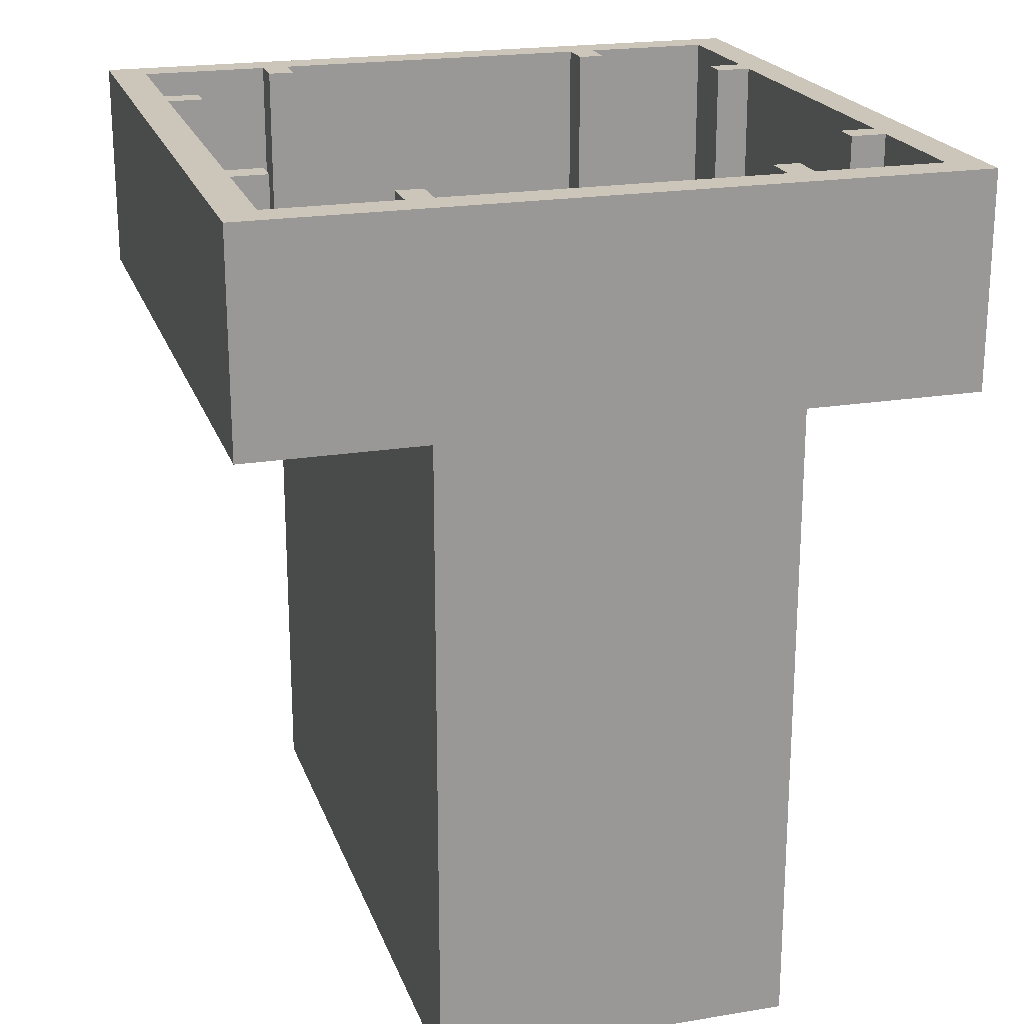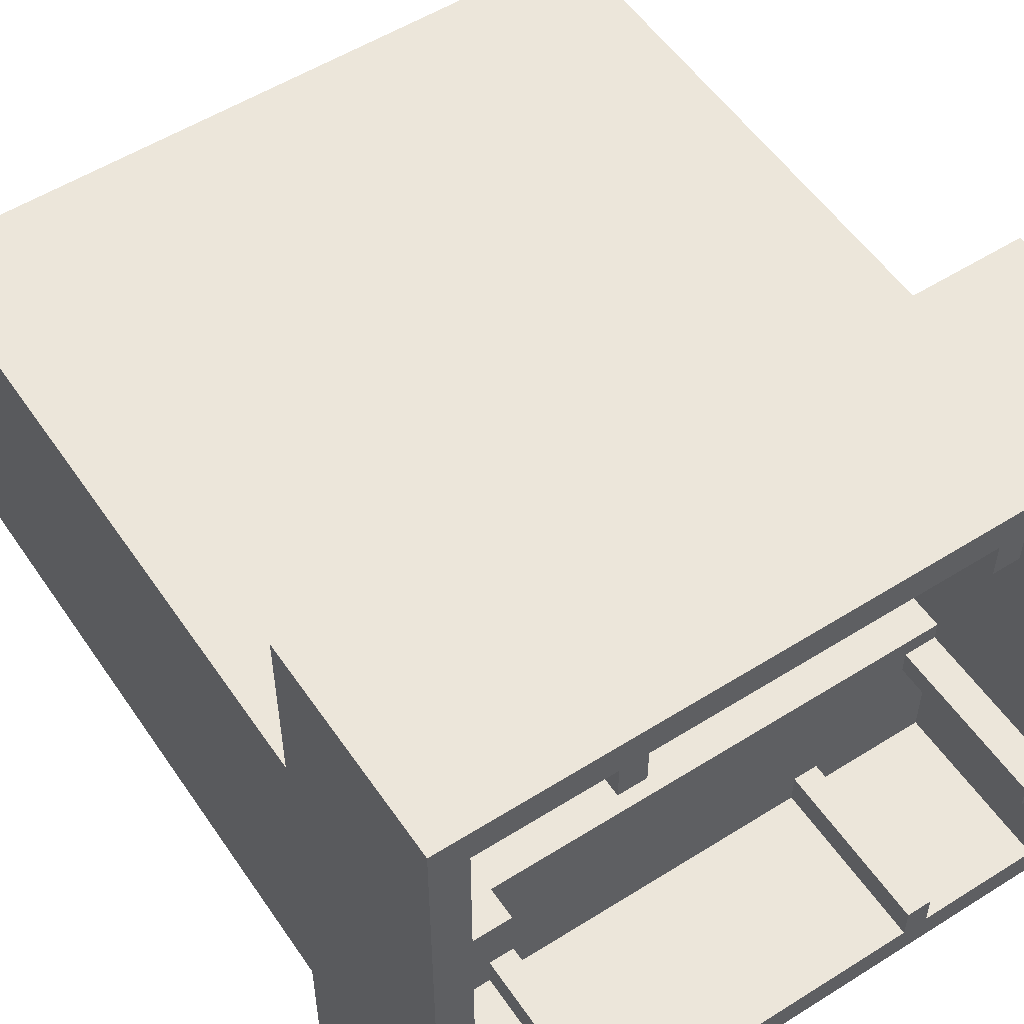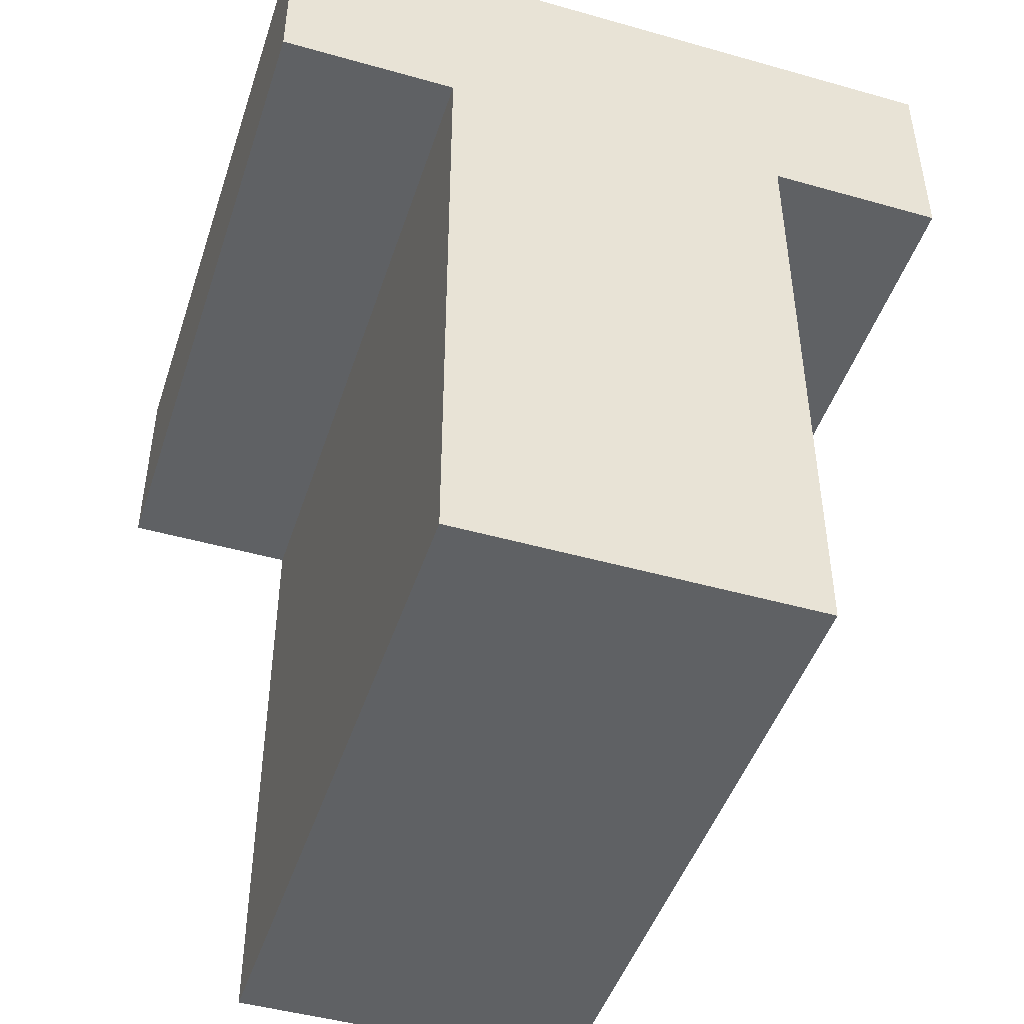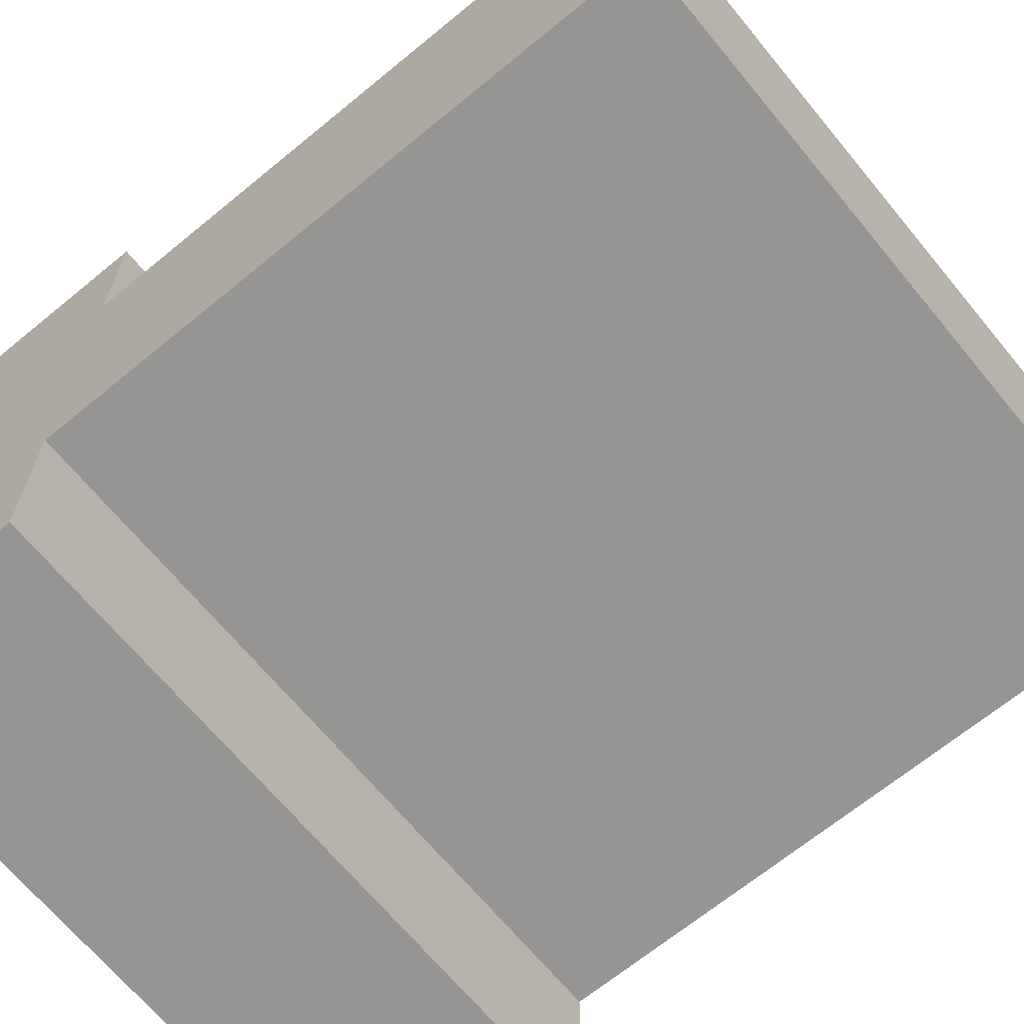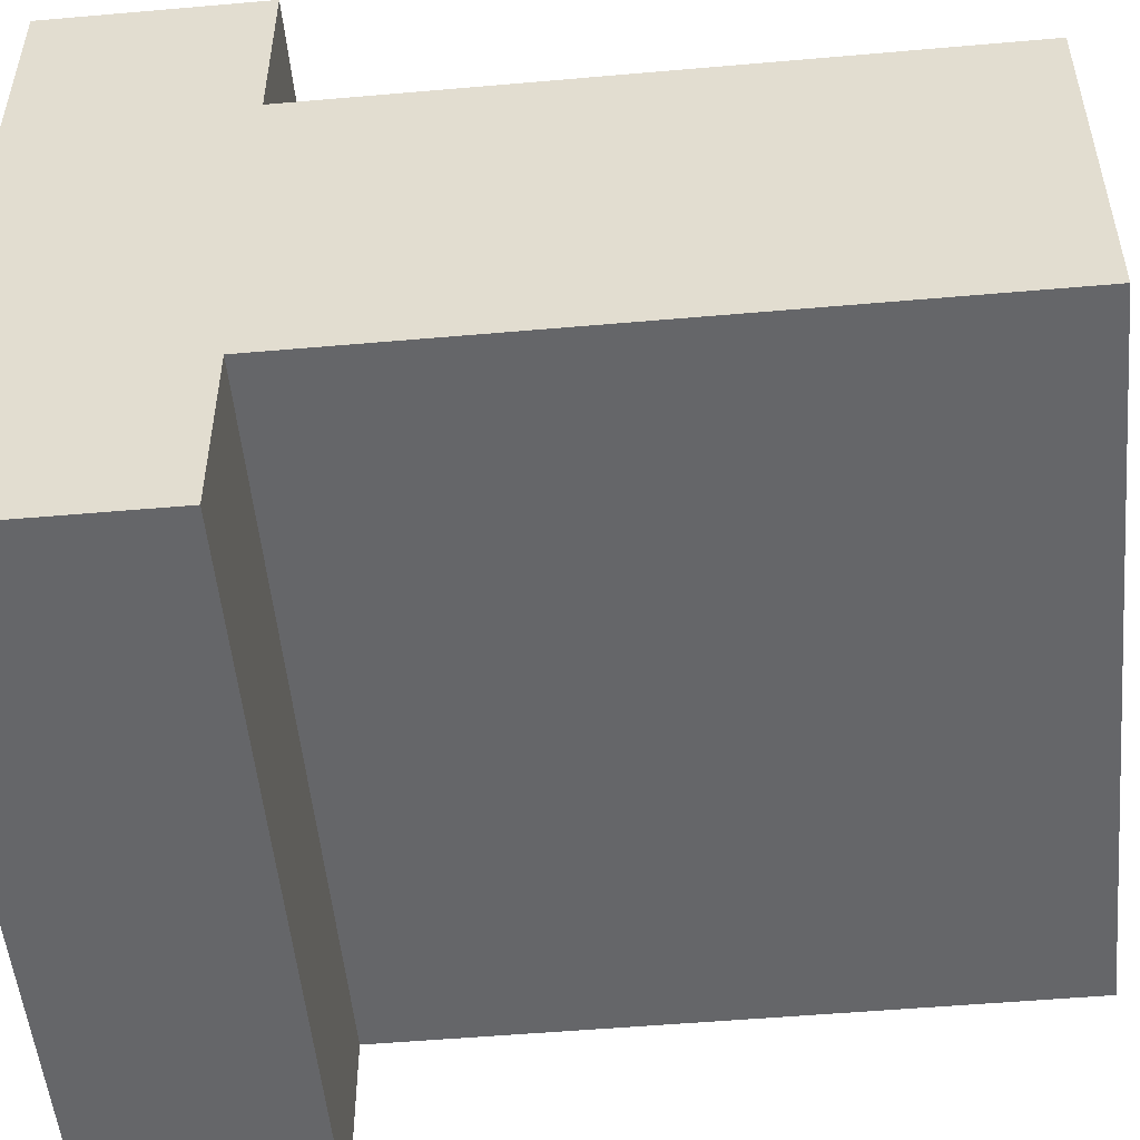
<metadata>
{"format":"obj","ext":"obj","renderer":"f3d","projection":"perspective","resolution":1024,"background":"white","views":[{"elev":21.0,"azim":73.5,"up":"+Y"},{"elev":54.3,"azim":146.3,"up":"+Z"},{"elev":-46.4,"azim":-107.9,"up":"+Y"},{"elev":-67.5,"azim":-50.5,"up":"+Z"},{"elev":-51.9,"azim":-84.6,"up":"+Z"}]}
</metadata>
<code>
v -1.8 1.2 -1.8
v -1.075 1.2 -1.8
v -2 1.2 -2
v -1.075 1.2 -1.8
v -0.925 1.2 -1.8
v -2 1.2 -2
v -0.925 1.2 -1.8
v 0.925 1.2 -1.8
v 2 1.2 -2
v -2 1.2 -2
v 2 1.2 -2
v 0.925 1.2 -1.8
v 1.075 1.2 -1.8
v 2 1.2 -2
v 1.075 1.2 -1.8
v 1.8 1.2 -1.8
v -1.8 1.2 1.8
v -1.8 1.2 1.075
v -2 1.2 2
v -1.8 1.2 1.075
v -1.8 1.2 0.925
v -2 1.2 2
v -1.8 1.2 0.925
v -1.8 1.2 -0.925
v -2 1.2 -2
v -2 1.2 2
v -2 1.2 -2
v -1.8 1.2 -0.925
v -1.8 1.2 -1.075
v -2 1.2 -2
v -1.8 1.2 -1.075
v -1.8 1.2 -1.8
v 1.8 1.2 1.8
v 1.075 1.2 1.8
v 2 1.2 2
v 1.075 1.2 1.8
v 0.925 1.2 1.8
v 2 1.2 2
v 0.925 1.2 1.8
v -0.925 1.2 1.8
v -2 1.2 2
v 2 1.2 2
v -2 1.2 2
v -0.925 1.2 1.8
v -1.075 1.2 1.8
v -2 1.2 2
v -1.075 1.2 1.8
v -1.8 1.2 1.8
v 1.8 1.2 -1.8
v 1.8 1.2 -1.075
v 2 1.2 -2
v 1.8 1.2 -1.075
v 1.8 1.2 -0.925
v 2 1.2 -2
v 1.8 1.2 -0.925
v 1.8 1.2 0.925
v 2 1.2 2
v 2 1.2 -2
v 2 1.2 2
v 1.8 1.2 0.925
v 1.8 1.2 1.075
v 2 1.2 2
v 1.8 1.2 1.075
v 1.8 1.2 1.8
v -1.8 0.2 -0.8
v -1.8 0.2 -1.8
v 1.8 0.2 -1.8
v 1.8 0.2 -0.8
v -1.8 0.2 1.8
v -1.8 0.2 0.8
v 1.8 0.2 0.8
v 1.8 0.2 1.8
v 1.8 1.2 -1.8
v 1.075 1.2 -1.8
v 1.075 0.2 -1.8
v 1.8 0.2 -1.8
v 1.8 1.2 -1.8
v 1.8 0.2 -1.8
v 1.8 0.2 -1.075
v 1.8 1.2 -1.075
v -1.8 1.2 -1.8
v -1.8 1.2 -1.075
v -1.8 0.2 -1.075
v -1.8 0.2 -1.8
v -1.8 1.2 -1.8
v -1.8 0.2 -1.8
v -1.075 0.2 -1.8
v -1.075 1.2 -1.8
v -1.8 1.2 1.8
v -1.075 1.2 1.8
v -1.075 0.2 1.8
v -1.8 0.2 1.8
v -1.8 1.2 1.8
v -1.8 0.2 1.8
v -1.8 0.2 1.075
v -1.8 1.2 1.075
v 1.8 1.2 1.8
v 1.8 1.2 1.075
v 1.8 0.2 1.075
v 1.8 0.2 1.8
v 1.8 1.2 1.8
v 1.8 0.2 1.8
v 1.075 0.2 1.8
v 1.075 1.2 1.8
v 0.925 0.2 -1.8
v -0.925 0.2 -1.8
v -0.925 1.2 -1.8
v 0.925 1.2 -1.8
v -0.925 0.2 1.8
v 0.925 0.2 1.8
v 0.925 1.2 1.8
v -0.925 1.2 1.8
v 1.8 0.2 0.925
v 1.8 1.2 0.925
v 1.8 0.2 0.8
v 1.8 0.2 0.8
v 1.8 1.2 0.925
v 1.8 1.2 -0.925
v 1.8 0.2 -0.8
v 1.8 0.2 -0.8
v 1.8 1.2 -0.925
v 1.8 0.2 -0.925
v -1.8 0.2 -0.925
v -1.8 1.2 -0.925
v -1.8 0.2 -0.8
v -1.8 0.2 -0.8
v -1.8 1.2 -0.925
v -1.8 1.2 0.925
v -1.8 0.2 0.8
v -1.8 0.2 0.8
v -1.8 1.2 0.925
v -1.8 0.2 0.925
v -1.075 1.2 -1.6
v -1.075 0.2 -1.6
v -0.925 0.2 -1.6
v -0.925 1.2 -1.6
v -0.925 1.2 -1.6
v -0.925 0.2 -1.6
v -0.925 0.2 -1.8
v -0.925 1.2 -1.8
v -1.075 0.2 -1.6
v -1.075 1.2 -1.6
v -1.075 1.2 -1.8
v -1.075 0.2 -1.8
v -1.075 1.2 -1.6
v -0.925 1.2 -1.6
v -0.925 1.2 -1.8
v -1.075 1.2 -1.8
v 0.925 1.2 -1.6
v 0.925 0.2 -1.6
v 1.075 0.2 -1.6
v 1.075 1.2 -1.6
v 1.075 1.2 -1.6
v 1.075 0.2 -1.6
v 1.075 0.2 -1.8
v 1.075 1.2 -1.8
v 0.925 0.2 -1.6
v 0.925 1.2 -1.6
v 0.925 1.2 -1.8
v 0.925 0.2 -1.8
v 0.925 1.2 -1.6
v 1.075 1.2 -1.6
v 1.075 1.2 -1.8
v 0.925 1.2 -1.8
v -1.6 1.2 -0.925
v -1.6 0.2 -0.925
v -1.6 0.2 -1.075
v -1.6 1.2 -1.075
v -1.6 1.2 -1.075
v -1.6 0.2 -1.075
v -1.8 0.2 -1.075
v -1.8 1.2 -1.075
v -1.6 0.2 -0.925
v -1.6 1.2 -0.925
v -1.8 1.2 -0.925
v -1.8 0.2 -0.925
v -1.6 1.2 -0.925
v -1.6 1.2 -1.075
v -1.8 1.2 -1.075
v -1.8 1.2 -0.925
v -0.925 1.2 1.6
v -0.925 0.2 1.6
v -1.075 0.2 1.6
v -1.075 1.2 1.6
v -1.075 1.2 1.6
v -1.075 0.2 1.6
v -1.075 0.2 1.8
v -1.075 1.2 1.8
v -0.925 0.2 1.6
v -0.925 1.2 1.6
v -0.925 1.2 1.8
v -0.925 0.2 1.8
v -0.925 1.2 1.6
v -1.075 1.2 1.6
v -1.075 1.2 1.8
v -0.925 1.2 1.8
v 1.6 1.2 0.925
v 1.6 0.2 0.925
v 1.6 0.2 1.075
v 1.6 1.2 1.075
v 1.6 1.2 1.075
v 1.6 0.2 1.075
v 1.8 0.2 1.075
v 1.8 1.2 1.075
v 1.6 0.2 0.925
v 1.6 1.2 0.925
v 1.8 1.2 0.925
v 1.8 0.2 0.925
v 1.6 1.2 0.925
v 1.6 1.2 1.075
v 1.8 1.2 1.075
v 1.8 1.2 0.925
v 1.075 1.2 1.6
v 1.075 0.2 1.6
v 0.925 0.2 1.6
v 0.925 1.2 1.6
v 0.925 1.2 1.6
v 0.925 0.2 1.6
v 0.925 0.2 1.8
v 0.925 1.2 1.8
v 1.075 0.2 1.6
v 1.075 1.2 1.6
v 1.075 1.2 1.8
v 1.075 0.2 1.8
v 1.075 1.2 1.6
v 0.925 1.2 1.6
v 0.925 1.2 1.8
v 1.075 1.2 1.8
v 1.6 1.2 -1.075
v 1.6 0.2 -1.075
v 1.6 0.2 -0.925
v 1.6 1.2 -0.925
v 1.6 1.2 -0.925
v 1.6 0.2 -0.925
v 1.8 0.2 -0.925
v 1.8 1.2 -0.925
v 1.6 0.2 -1.075
v 1.6 1.2 -1.075
v 1.8 1.2 -1.075
v 1.8 0.2 -1.075
v 1.6 1.2 -1.075
v 1.6 1.2 -0.925
v 1.8 1.2 -0.925
v 1.8 1.2 -1.075
v -1.6 1.2 1.075
v -1.6 0.2 1.075
v -1.6 0.2 0.925
v -1.6 1.2 0.925
v -1.6 1.2 0.925
v -1.6 0.2 0.925
v -1.8 0.2 0.925
v -1.8 1.2 0.925
v -1.6 0.2 1.075
v -1.6 1.2 1.075
v -1.8 1.2 1.075
v -1.8 0.2 1.075
v -1.6 1.2 1.075
v -1.6 1.2 0.925
v -1.8 1.2 0.925
v -1.8 1.2 1.075
v 2 0 -2
v 2 0 -1
v -2 0 -1
v -2 0 -2
v 2 0 -2
v -2 0 -2
v -2 1.2 -2
v 2 1.2 -2
v -2 0 2
v -2 0 1
v 2 0 1
v 2 0 2
v -2 0 2
v 2 0 2
v 2 1.2 2
v -2 1.2 2
v 2 0 -2
v 2 1.2 -2
v 2 0 -1
v 2 0 -1
v 2 1.2 -2
v 2 1.2 2
v 2 0 1
v 2 0 1
v 2 1.2 2
v 2 0 2
v -2 0 -1
v -2 1.2 -2
v -2 0 -2
v -2 0 1
v -2 1.2 2
v -2 1.2 -2
v -2 0 -1
v -2 0 2
v -2 1.2 2
v -2 0 1
v 1.8 -3.4 0.8
v 1.8 -3.4 -0.8
v -1.8 -3.4 -0.8
v -1.8 -3.4 0.8
v -1.8 -3.4 0.8
v -1.8 -3.4 -0.8
v -1.8 0.2 -0.8
v -1.8 0.2 0.8
v 1.8 -3.4 -0.8
v 1.8 -3.4 0.8
v 1.8 0.2 0.8
v 1.8 0.2 -0.8
v 1.8 -3.4 0.8
v -1.8 -3.4 0.8
v -1.8 0.2 0.8
v 1.8 0.2 0.8
v -1.8 -3.4 -0.8
v 1.8 -3.4 -0.8
v 1.8 0.2 -0.8
v -1.8 0.2 -0.8
v -2 0 1
v -2 -3.6 1
v 2 -3.6 1
v 2 0 1
v -2 0 -1
v -2 -3.6 -1
v -2 -3.6 1
v -2 0 1
v 2 0 -1
v 2 -3.6 -1
v -2 -3.6 -1
v -2 0 -1
v 2 0 1
v 2 -3.6 1
v 2 -3.6 -1
v 2 0 -1
v -0.95 -3.6 0.85
v -2 -3.6 1
v -1.85 -3.6 0
v -2 -3.6 1
v -0.95 -3.6 0.85
v 2 -3.6 1
v 1.85 -3.6 0.35
v 2 -3.6 1
v -0.95 -3.6 0.85
v -0.95 -3.6 0.35
v 2 -3.6 -1
v 2 -3.6 1
v 1.85 -3.6 0.35
v 1.85 -3.6 -0.35
v -1.85 -3.6 0
v -2 -3.6 1
v -2 -3.6 -1
v -0.95 -3.6 -0.35
v -0.95 -3.6 -0.85
v 2 -3.6 -1
v 1.85 -3.6 -0.35
v 2 -3.6 -1
v -0.95 -3.6 -0.85
v -2 -3.6 -1
v -1.85 -3.6 0
v -2 -3.6 -1
v -0.95 -3.6 -0.85
v 1.85 -3.6 -0.35
v 1.85 -3.6 0.35
v -0.95 -3.6 0.35
v -0.95 -3.6 -0.35
v -0.95 -3.6 -0.35
v -1.85 -3.6 0
v -0.95 -3.6 -0.85
v -0.95 -3.6 0.35
v -1.85 -3.6 0
v -0.95 -3.6 -0.35
v -0.95 -3.6 0.85
v -1.85 -3.6 0
v -0.95 -3.6 0.35
g mesh4856150
f 1 2 3
f 4 5 6
f 7 8 9
f 9 10 7
f 11 12 13
f 14 15 16
f 17 18 19
f 20 21 22
f 23 24 25
f 25 26 23
f 27 28 29
f 30 31 32
f 33 34 35
f 36 37 38
f 39 40 41
f 41 42 39
f 43 44 45
f 46 47 48
f 49 50 51
f 52 53 54
f 55 56 57
f 57 58 55
f 59 60 61
f 62 63 64
g mesh4856152
f 65 67 66
f 67 65 68
g mesh4856154
f 69 71 70
f 71 69 72
g mesh4856157
f 73 74 75
f 75 76 73
f 77 78 79
f 79 80 77
g mesh4856159
f 81 82 83
f 83 84 81
f 85 86 87
f 87 88 85
g mesh4856161
f 89 90 91
f 91 92 89
f 93 94 95
f 95 96 93
g mesh4856163
f 97 98 99
f 99 100 97
f 101 102 103
f 103 104 101
g mesh4856166
f 105 107 106
f 107 105 108
g mesh4856168
f 109 111 110
f 111 109 112
g mesh4856170
f 113 114 115
f 116 117 118
f 118 119 116
f 120 121 122
f 123 124 125
f 126 127 128
f 128 129 126
f 130 131 132
g mesh4856172
f 133 134 135
f 135 136 133
g mesh4856173
f 137 138 139
f 139 140 137
g mesh4856174
f 141 142 143
f 143 144 141
g mesh4856175
f 145 146 147
f 147 148 145
g mesh4856177
f 149 150 151
f 151 152 149
g mesh4856178
f 153 154 155
f 155 156 153
g mesh4856179
f 157 158 159
f 159 160 157
g mesh4856180
f 161 162 163
f 163 164 161
g mesh4856182
f 165 166 167
f 167 168 165
g mesh4856183
f 169 170 171
f 171 172 169
g mesh4856184
f 173 174 175
f 175 176 173
g mesh4856185
f 177 178 179
f 179 180 177
g mesh4856187
f 181 182 183
f 183 184 181
g mesh4856188
f 185 186 187
f 187 188 185
g mesh4856189
f 189 190 191
f 191 192 189
g mesh4856190
f 193 194 195
f 195 196 193
g mesh4856192
f 197 198 199
f 199 200 197
g mesh4856193
f 201 202 203
f 203 204 201
g mesh4856194
f 205 206 207
f 207 208 205
g mesh4856195
f 209 210 211
f 211 212 209
g mesh4856197
f 213 214 215
f 215 216 213
g mesh4856198
f 217 218 219
f 219 220 217
g mesh4856199
f 221 222 223
f 223 224 221
g mesh4856200
f 225 226 227
f 227 228 225
g mesh4856202
f 229 230 231
f 231 232 229
g mesh4856203
f 233 234 235
f 235 236 233
g mesh4856204
f 237 238 239
f 239 240 237
g mesh4856205
f 241 242 243
f 243 244 241
g mesh4856207
f 245 246 247
f 247 248 245
g mesh4856208
f 249 250 251
f 251 252 249
g mesh4856209
f 253 254 255
f 255 256 253
g mesh4856210
f 257 258 259
f 259 260 257
g mesh4856213
f 261 262 263
f 263 264 261
f 265 266 267
f 267 268 265
g mesh4856215
f 269 270 271
f 271 272 269
f 273 274 275
f 275 276 273
f 277 278 279
f 280 281 282
f 282 283 280
f 284 285 286
f 287 288 289
f 290 291 292
f 292 293 290
f 294 295 296
g mesh4856217
f 297 298 299
f 299 300 297
g mesh4856218
f 301 302 303
f 303 304 301
g mesh4856219
f 305 306 307
f 307 308 305
g mesh4856220
f 309 310 311
f 311 312 309
f 313 314 315
f 315 316 313
g mesh4856222
f 317 318 319
f 319 320 317
f 321 322 323
f 323 324 321
f 325 326 327
f 327 328 325
f 329 330 331
f 331 332 329
g mesh4856225
f 333 334 335
f 336 337 338
f 339 340 341
f 341 342 339
f 343 344 345
f 345 346 343
f 347 348 349
f 350 351 352
f 352 353 350
f 354 355 356
f 357 358 359
g mesh4856226
f 360 361 362
f 362 363 360
f 364 365 366
f 367 368 369
f 370 371 372

</code>
